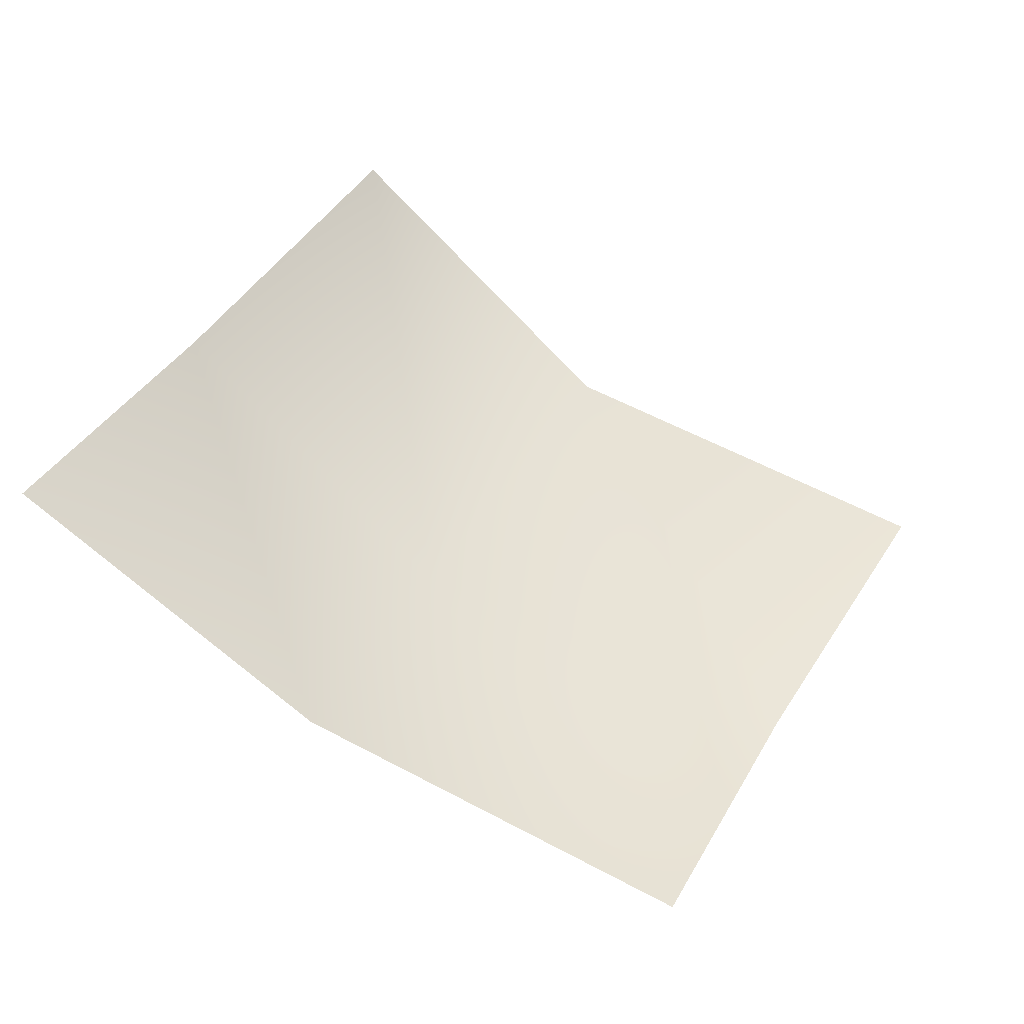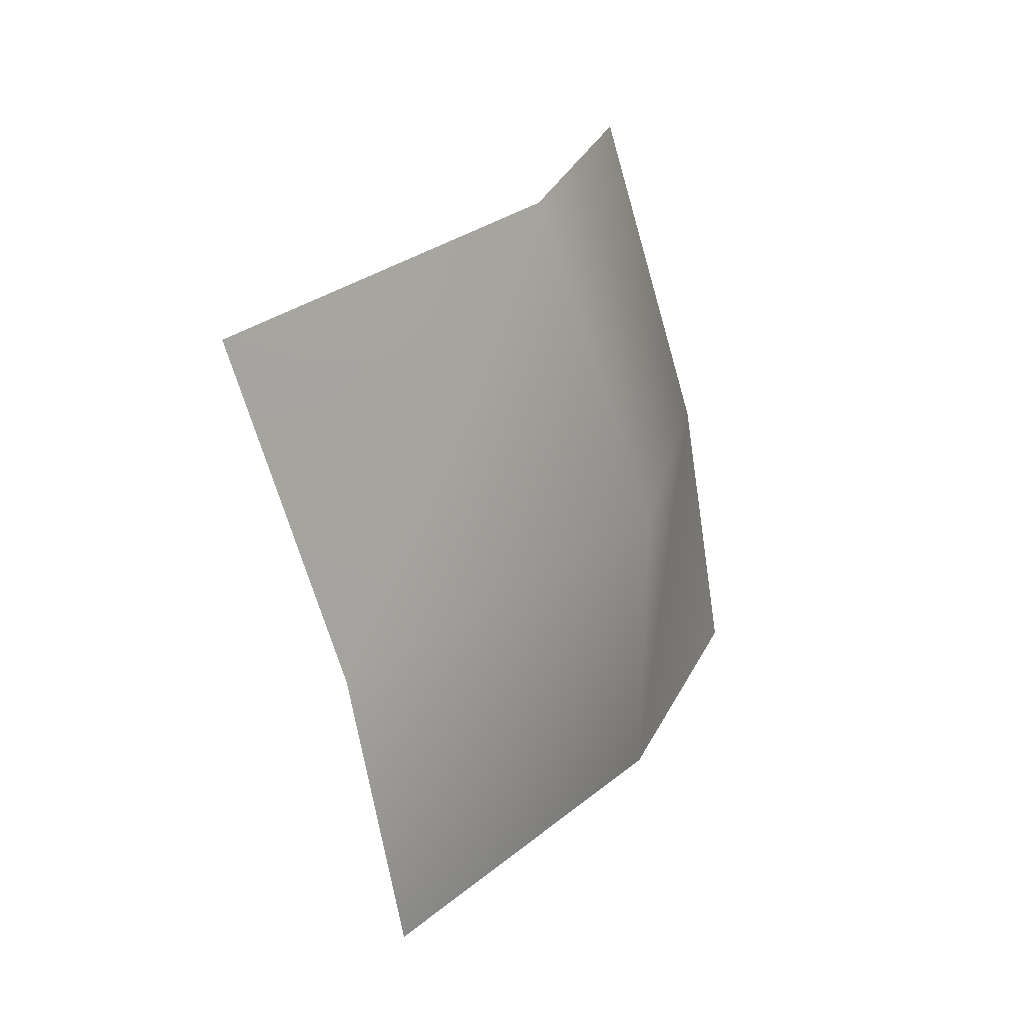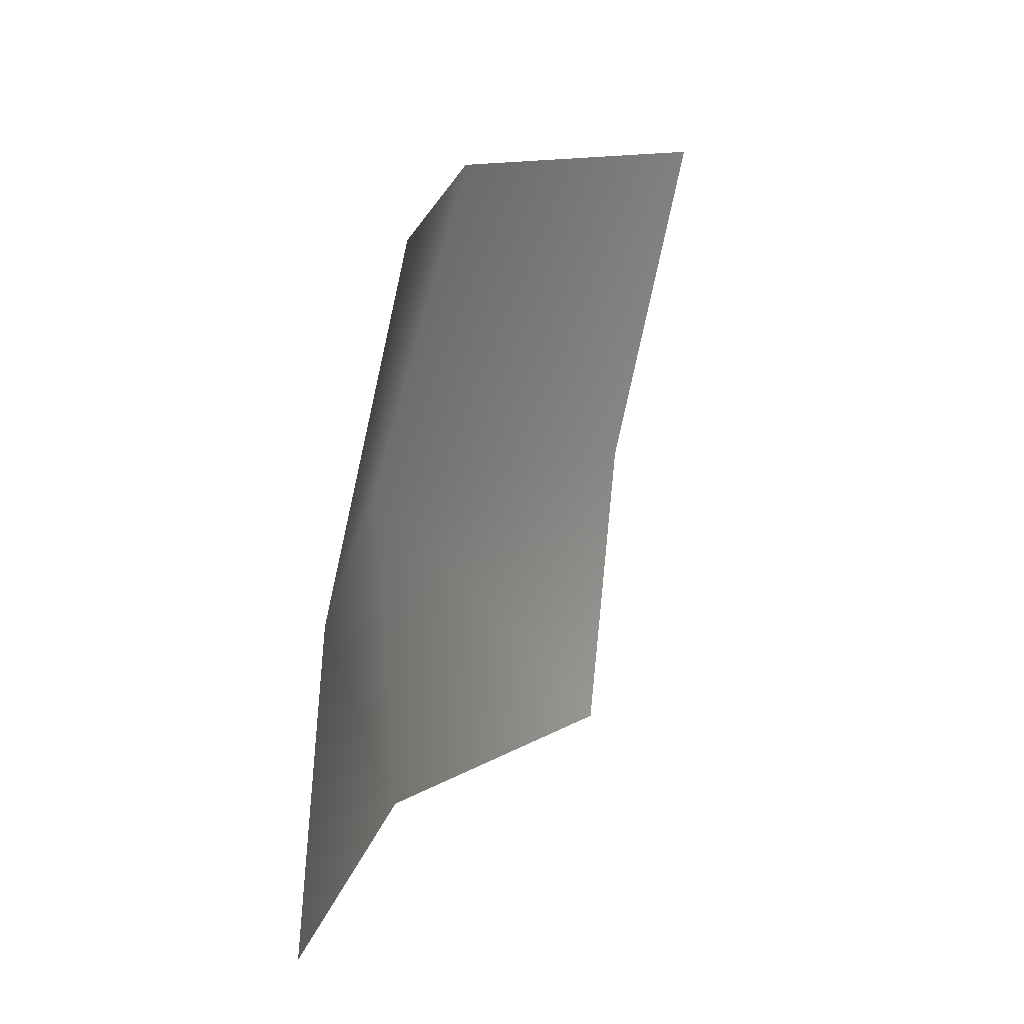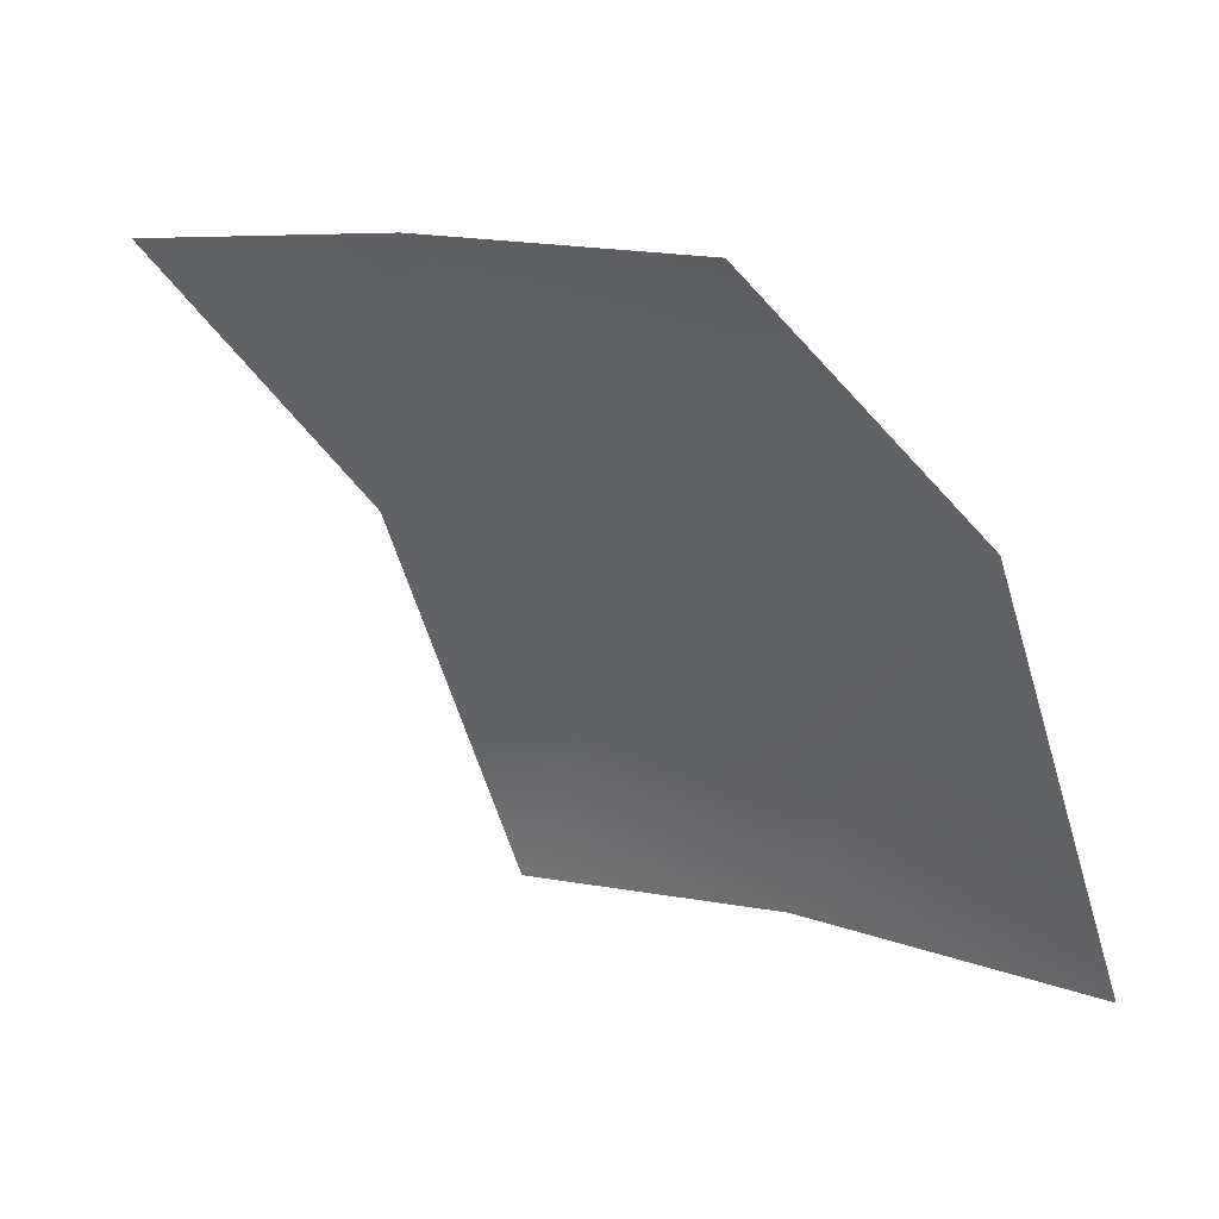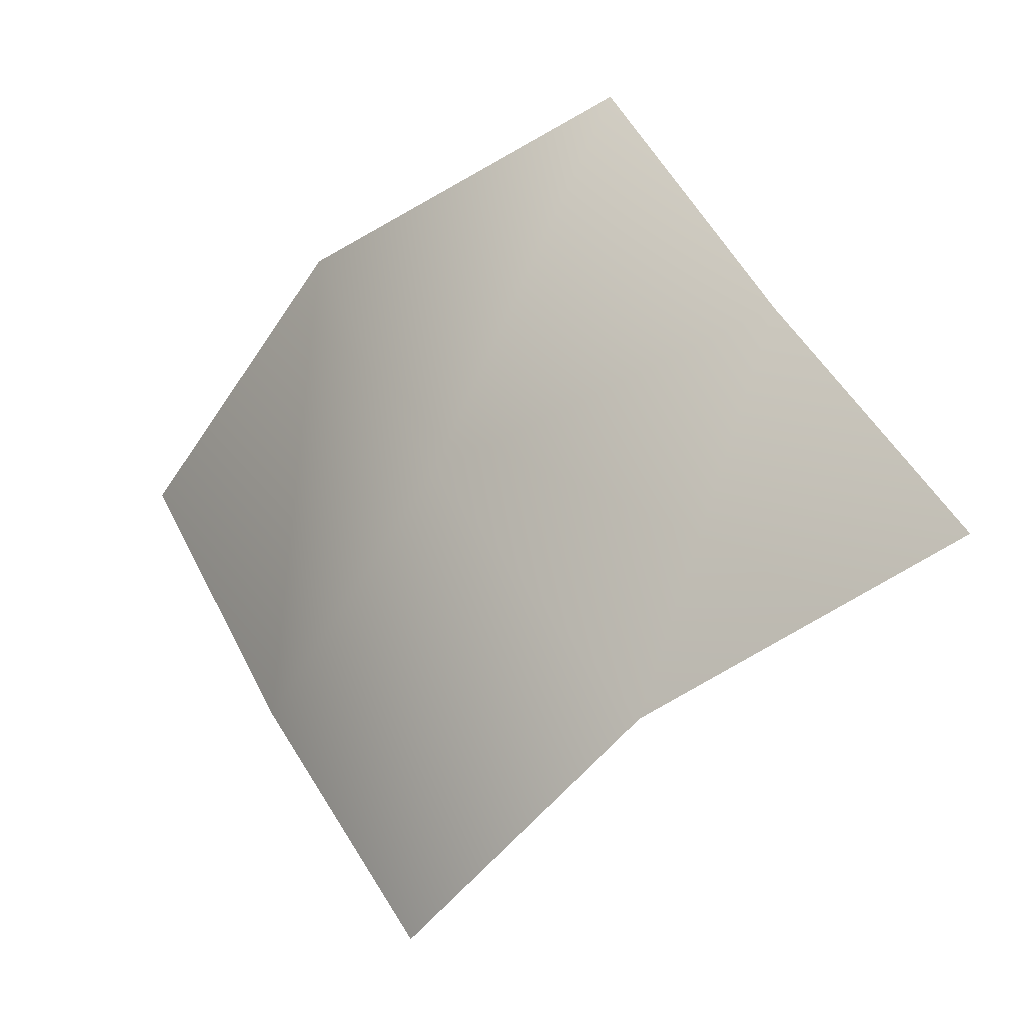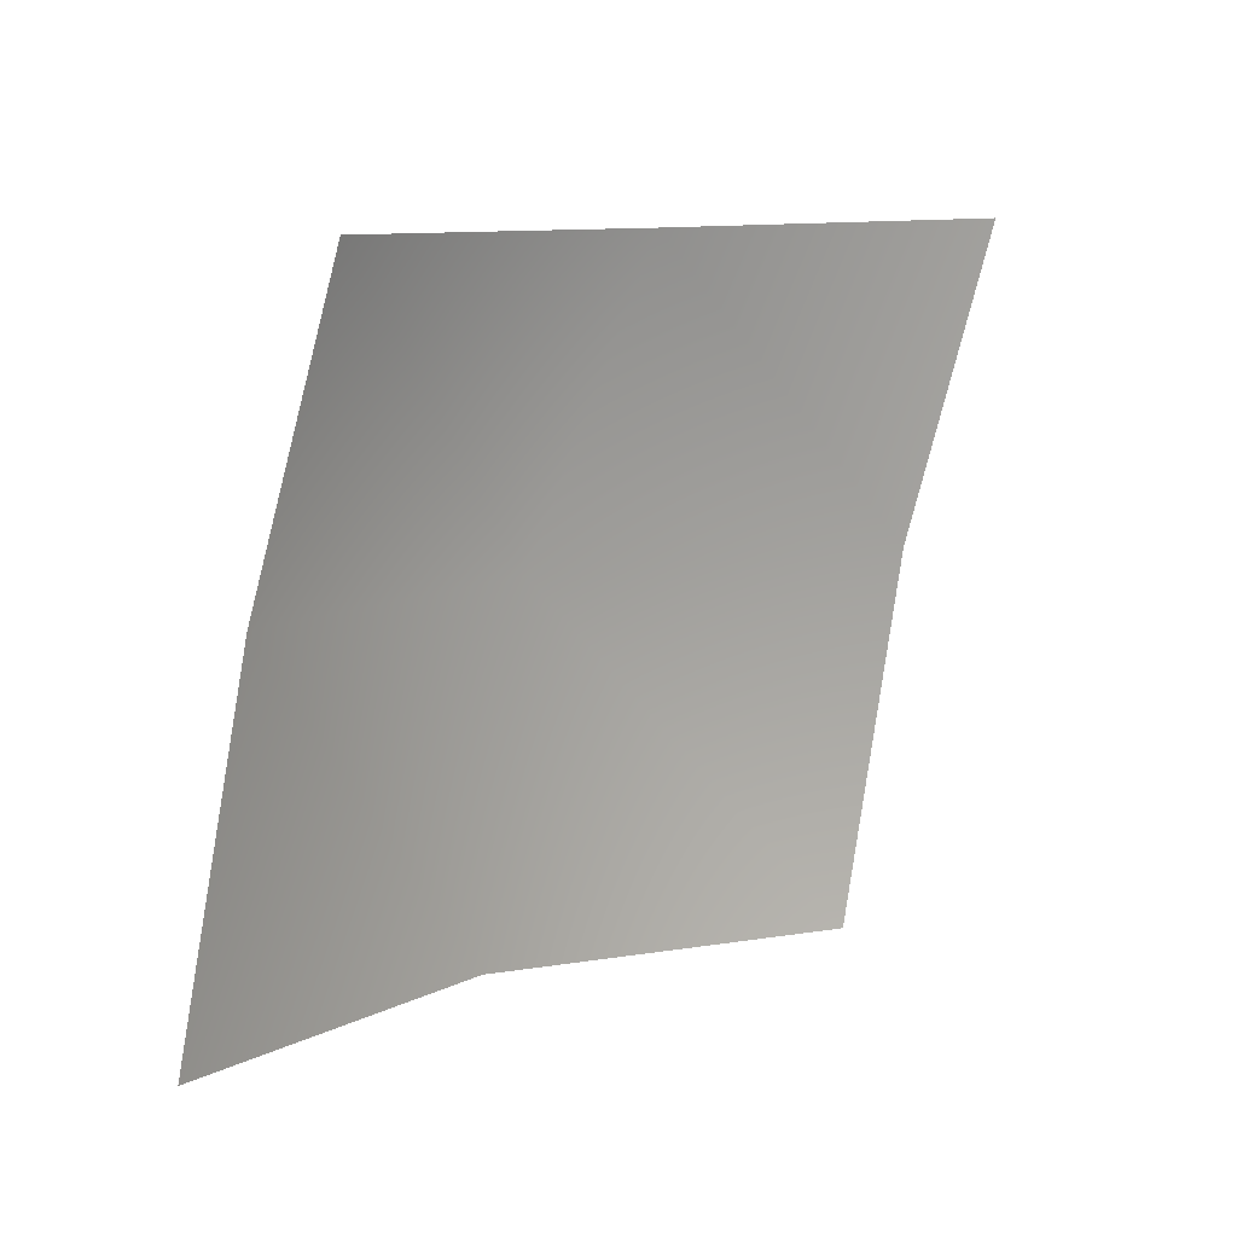
<metadata>
{"format":"obj","ext":"obj","renderer":"f3d","projection":"perspective","resolution":1024,"background":"white","views":[{"elev":-32.4,"azim":-69.8,"up":"+Z"},{"elev":-0.5,"azim":78.5,"up":"+Z"},{"elev":39.3,"azim":-107.6,"up":"+Z"},{"elev":-18.9,"azim":-24.5,"up":"+Y"},{"elev":-21.2,"azim":177.4,"up":"+Z"},{"elev":-65.2,"azim":-164.1,"up":"+Y"}]}
</metadata>
<code>
v 139 -114 -88
v 54 -71 -232
v 46 69 -4
v -62 91 -149
v 46 69 -4
v 54 -71 -232
v 46 69 -4
v -62 91 -149
v -133 141 64
v -219 184 -79
v -133 141 64
v -62 91 -149
v 219 -184 79
v 139 -114 -88
v 115 -9 162
v 46 69 -4
v 115 -9 162
v 139 -114 -88
v 115 -9 162
v 46 69 -4
v -54 71 232
v -133 141 64
v -54 71 232
v 46 69 -4
f 1 2 3
f 4 5 6
f 7 8 9
f 10 11 12
f 13 14 15
f 16 17 18
f 19 20 21
f 22 23 24

</code>
